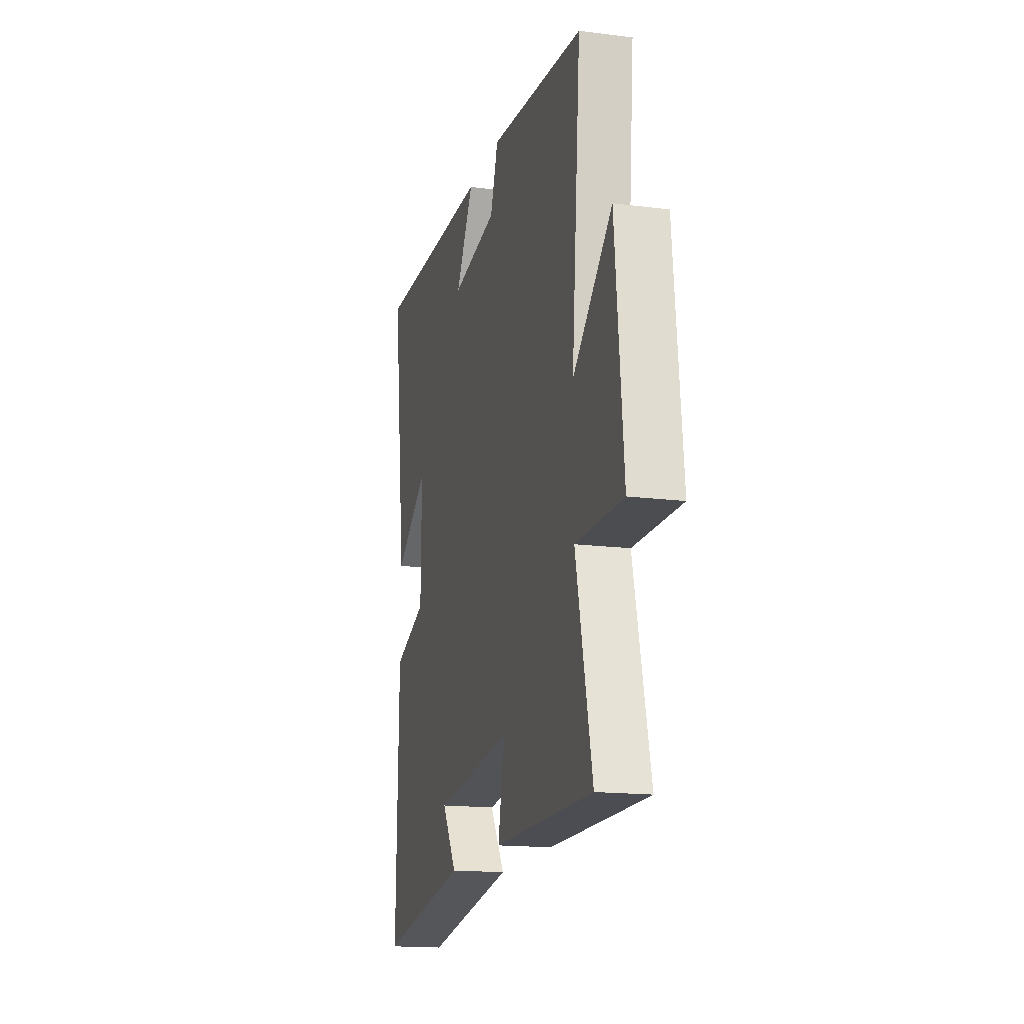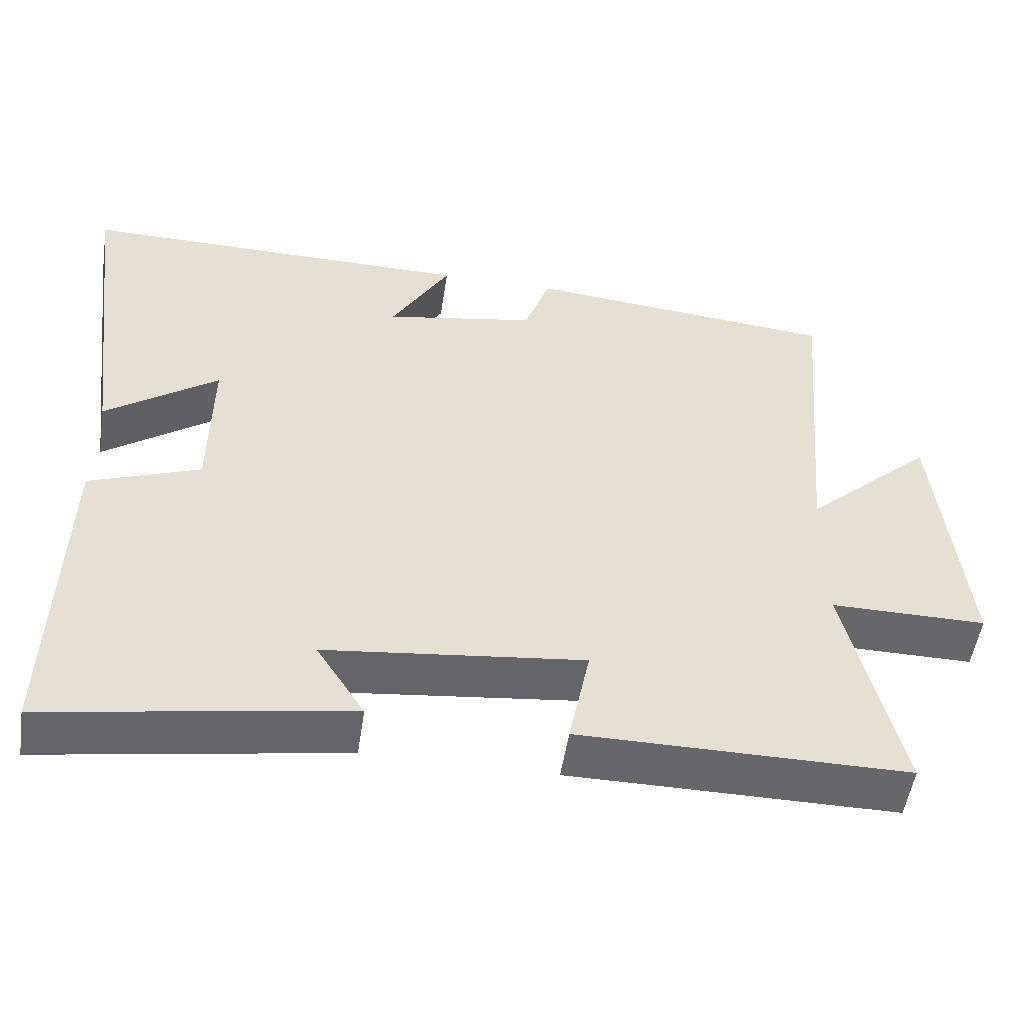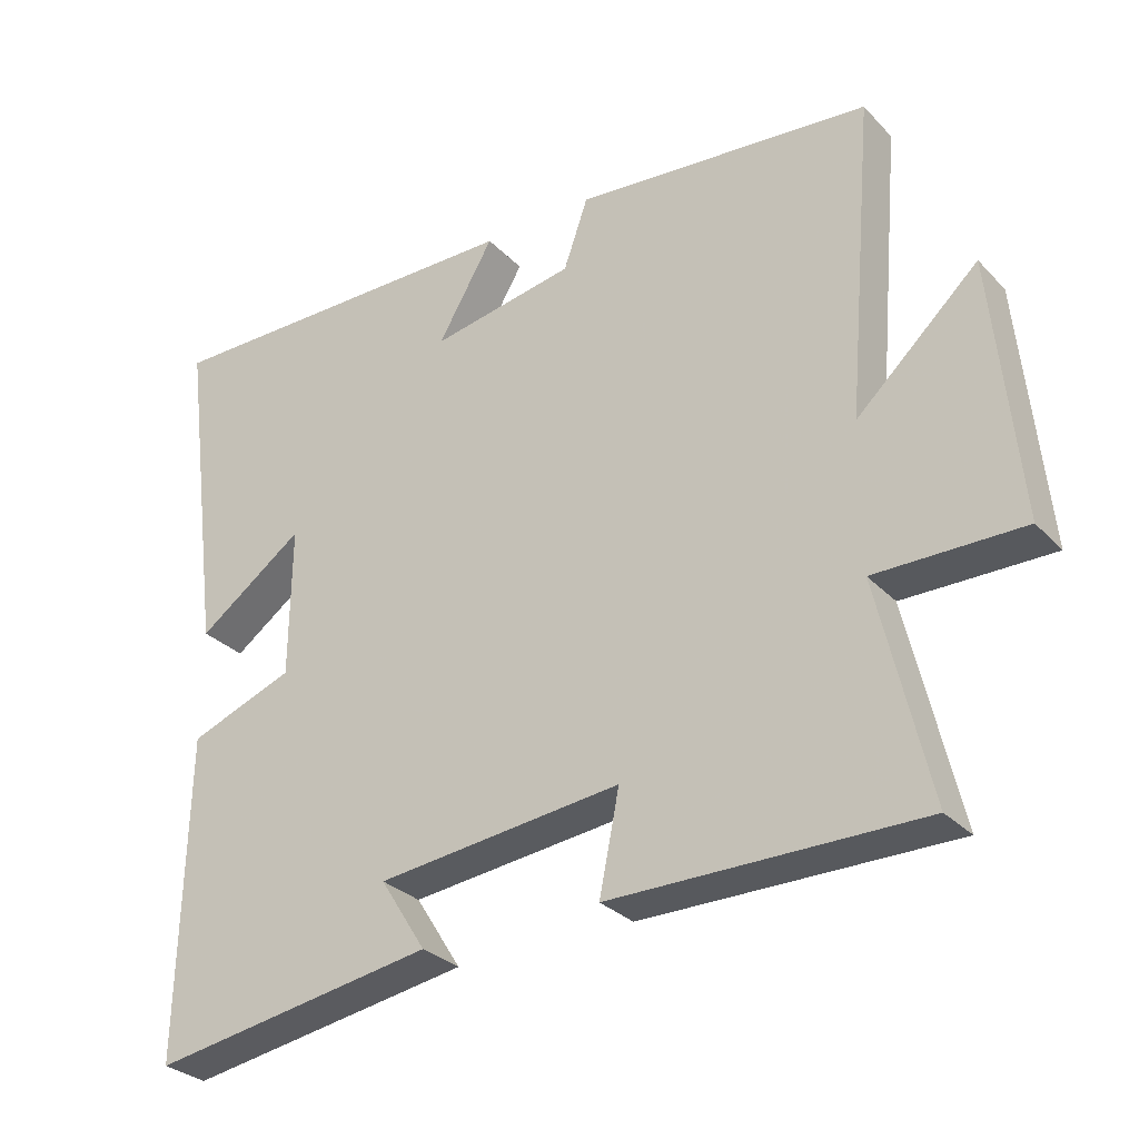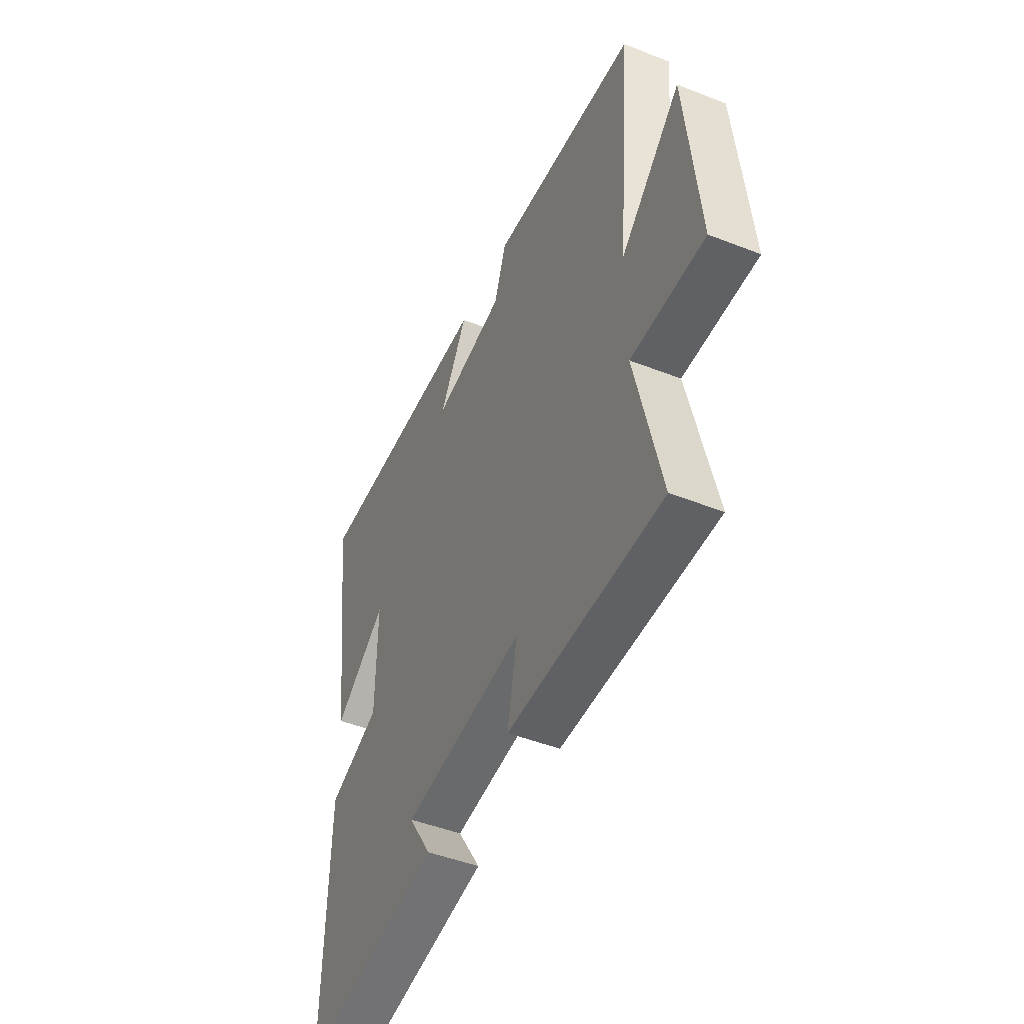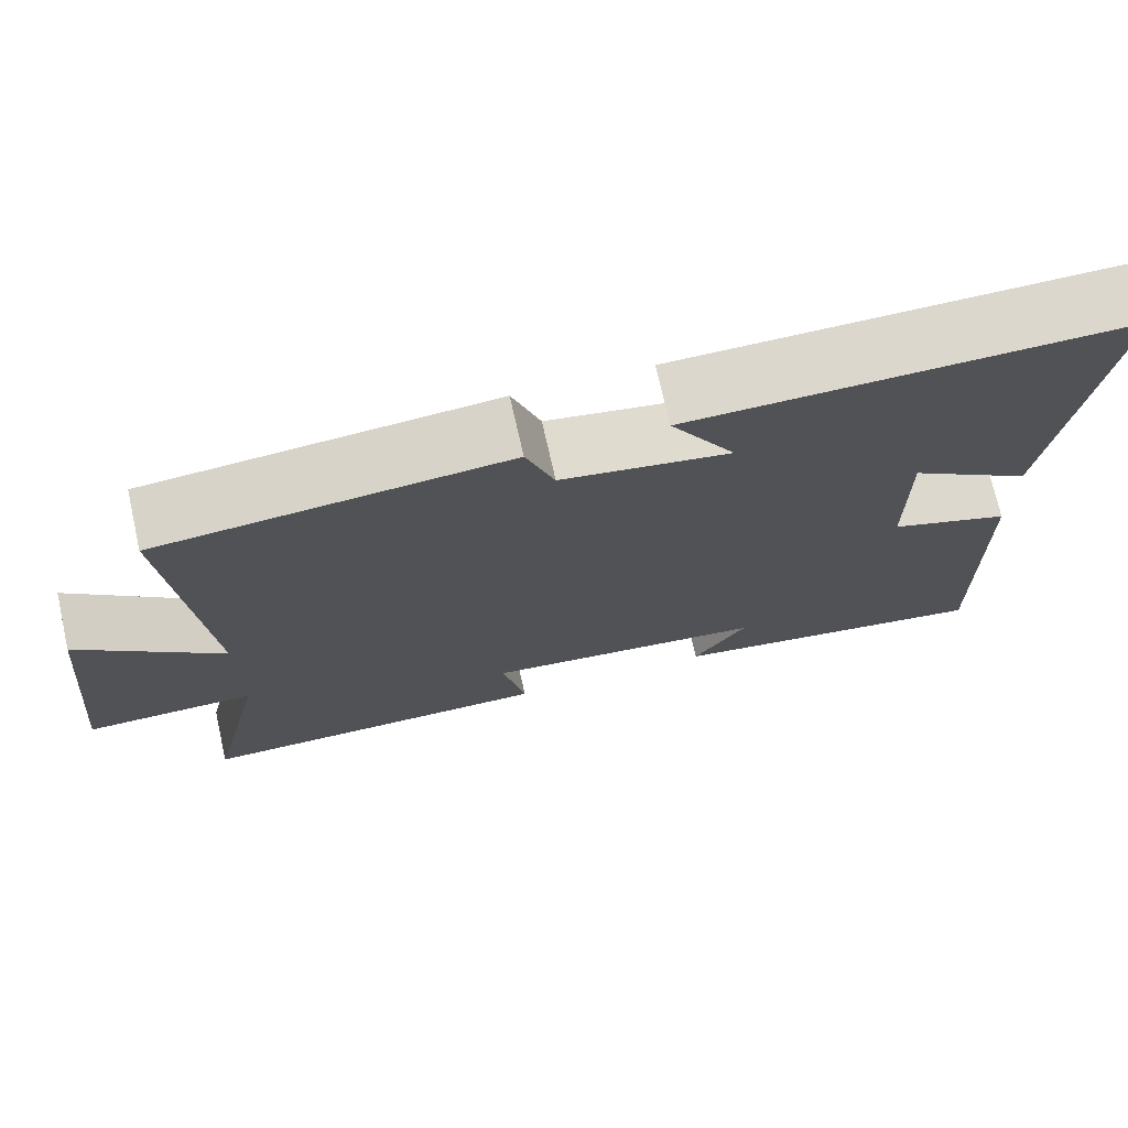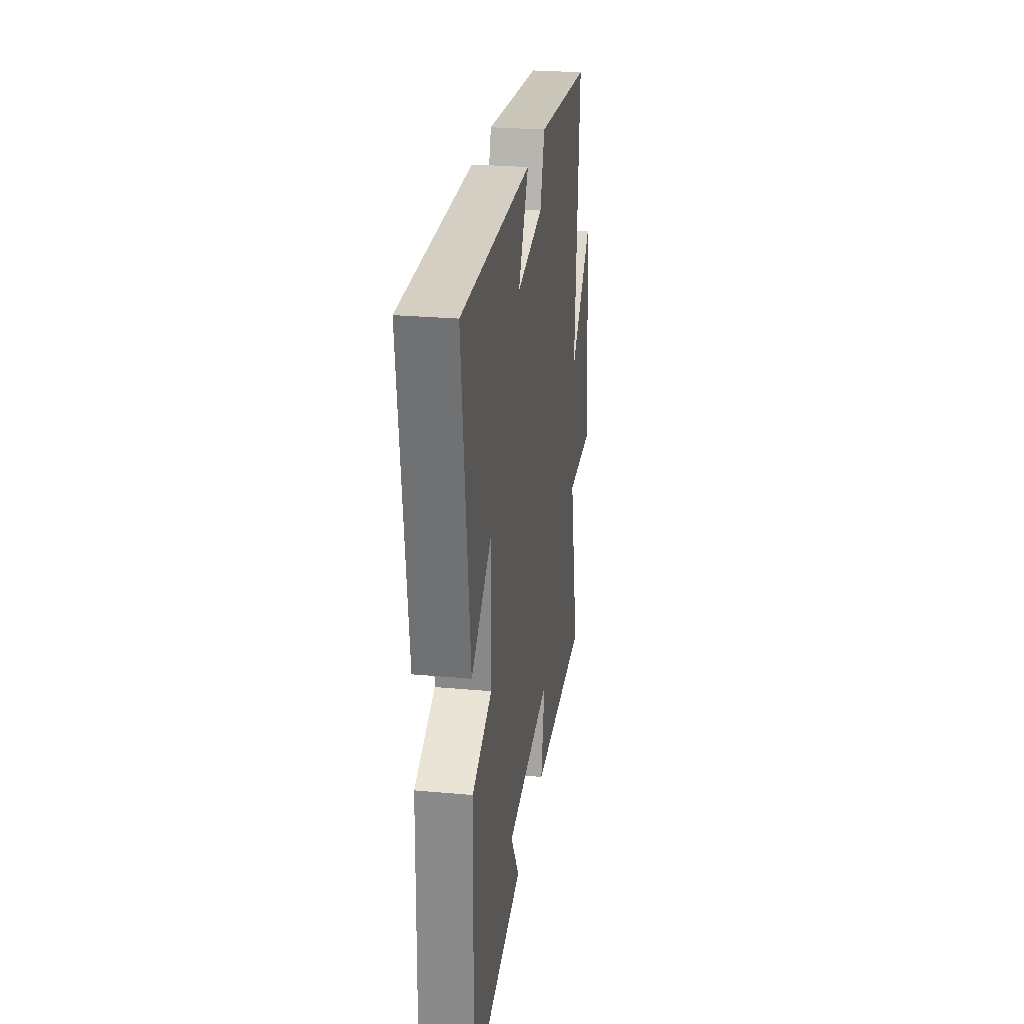
<metadata>
{"format":"obj","ext":"obj","renderer":"f3d","projection":"perspective","resolution":1024,"background":"white","views":[{"elev":-16.4,"azim":75.4,"up":"+Z"},{"elev":-52.1,"azim":-8.6,"up":"+Z"},{"elev":-29.8,"azim":34.6,"up":"+Z"},{"elev":-46.9,"azim":66.0,"up":"+Z"},{"elev":72.9,"azim":167.3,"up":"+Z"},{"elev":26.3,"azim":-81.9,"up":"+Z"}]}
</metadata>
<code>
v 0.571 0.07 -0.501
v 0.138 0.07 -0.5
v 0.166 0.07 -0.361
v -0.176 0.07 -0.399
v -0.112 0.07 -0.5
v -0.51 0.07 -0.565
v -0.5 0.07 -0.118
v -0.353 0.07 -0.063
v -0.351 0.07 0.147
v -0.5 0.07 0.04
v -0.56 0.07 0.505
v -0.034 0.07 0.5
v -0.112 0.07 0.366
v 0.09 0.07 0.402
v 0.124 0.07 0.5
v 0.539 0.07 0.461
v 0.5 0.07 0.014
v 0.67 0.07 0.171
v 0.706 0.07 -0.195
v 0.5 0.07 -0.194
v 0.571 0 -0.501
v 0.138 0 -0.5
v 0.166 0 -0.361
v -0.176 0 -0.399
v -0.112 0 -0.5
v -0.51 0 -0.565
v -0.5 0 -0.118
v -0.353 0 -0.063
v -0.351 0 0.147
v -0.5 0 0.04
v -0.56 0 0.505
v -0.034 0 0.5
v -0.112 0 0.366
v 0.09 0 0.402
v 0.124 0 0.5
v 0.539 0 0.461
v 0.5 0 0.014
v 0.67 0 0.171
v 0.706 0 -0.195
v 0.5 0 -0.194
f 17 18 19 20
f 14 15 16 17
f 13 14 17 20
f 11 12 13
f 10 11 13
f 9 10 13
f 13 20 1
f 9 13 1
f 8 9 1
f 4 5 6 7
f 3 4 7 8
f 1 2 3
f 1 3 8
f 40 39 38 37
f 37 36 35 34
f 40 37 34 33
f 33 32 31
f 33 31 30
f 33 30 29
f 21 40 33
f 21 33 29
f 21 29 28
f 27 26 25 24
f 28 27 24 23
f 23 22 21
f 28 23 21
f 1 21 22 2
f 2 22 23 3
f 3 23 24 4
f 4 24 25 5
f 5 25 26 6
f 6 26 27 7
f 7 27 28 8
f 8 28 29 9
f 9 29 30 10
f 10 30 31 11
f 11 31 32 12
f 12 32 33 13
f 13 33 34 14
f 14 34 35 15
f 15 35 36 16
f 16 36 37 17
f 17 37 38 18
f 18 38 39 19
f 19 39 40 20
f 20 40 21 1

</code>
